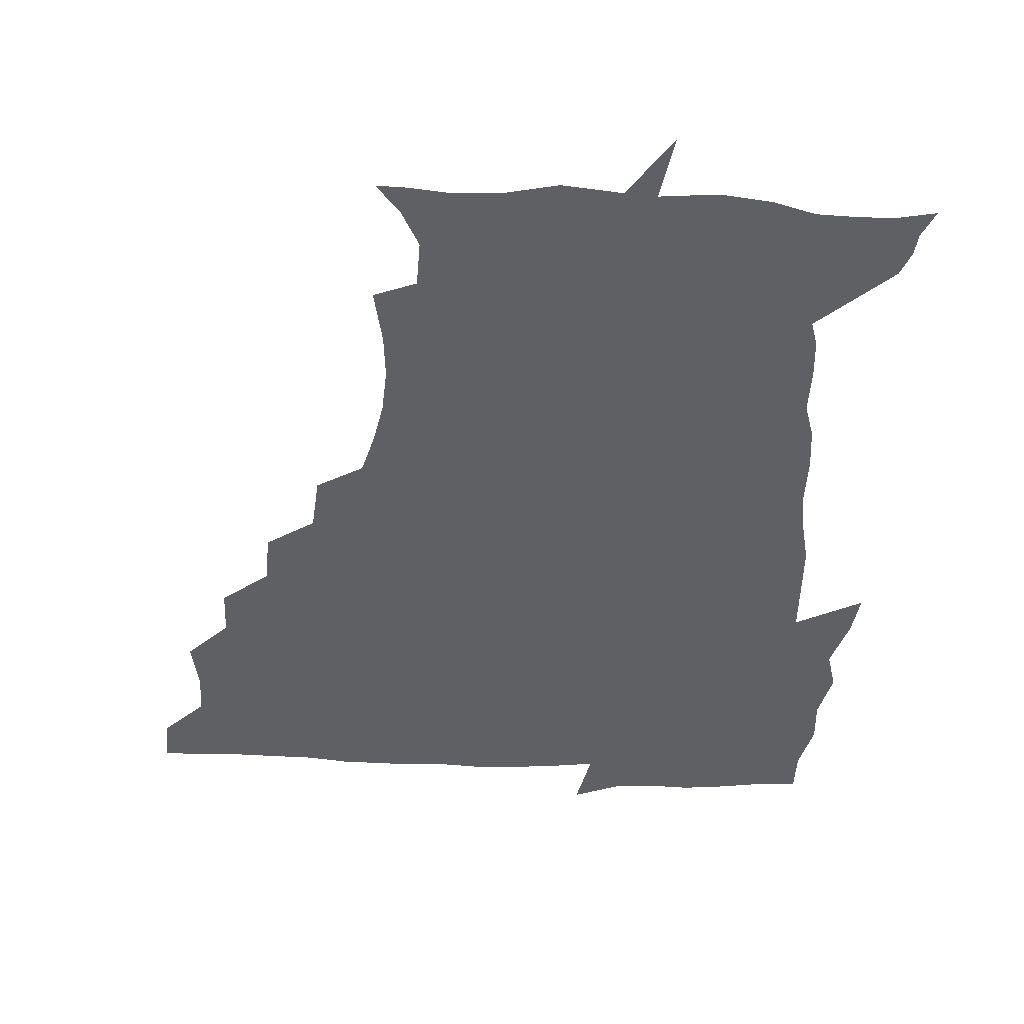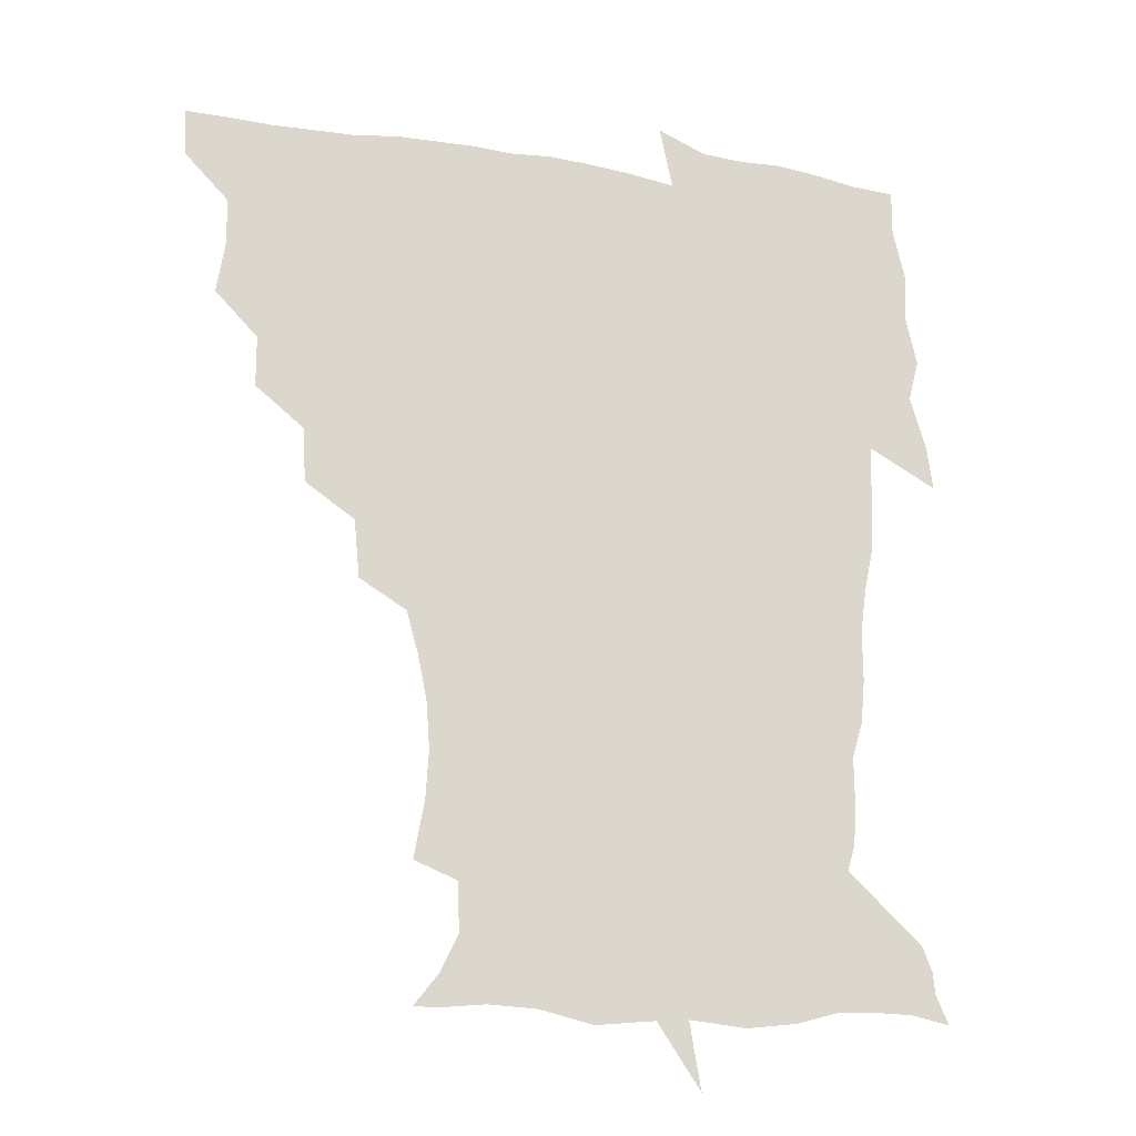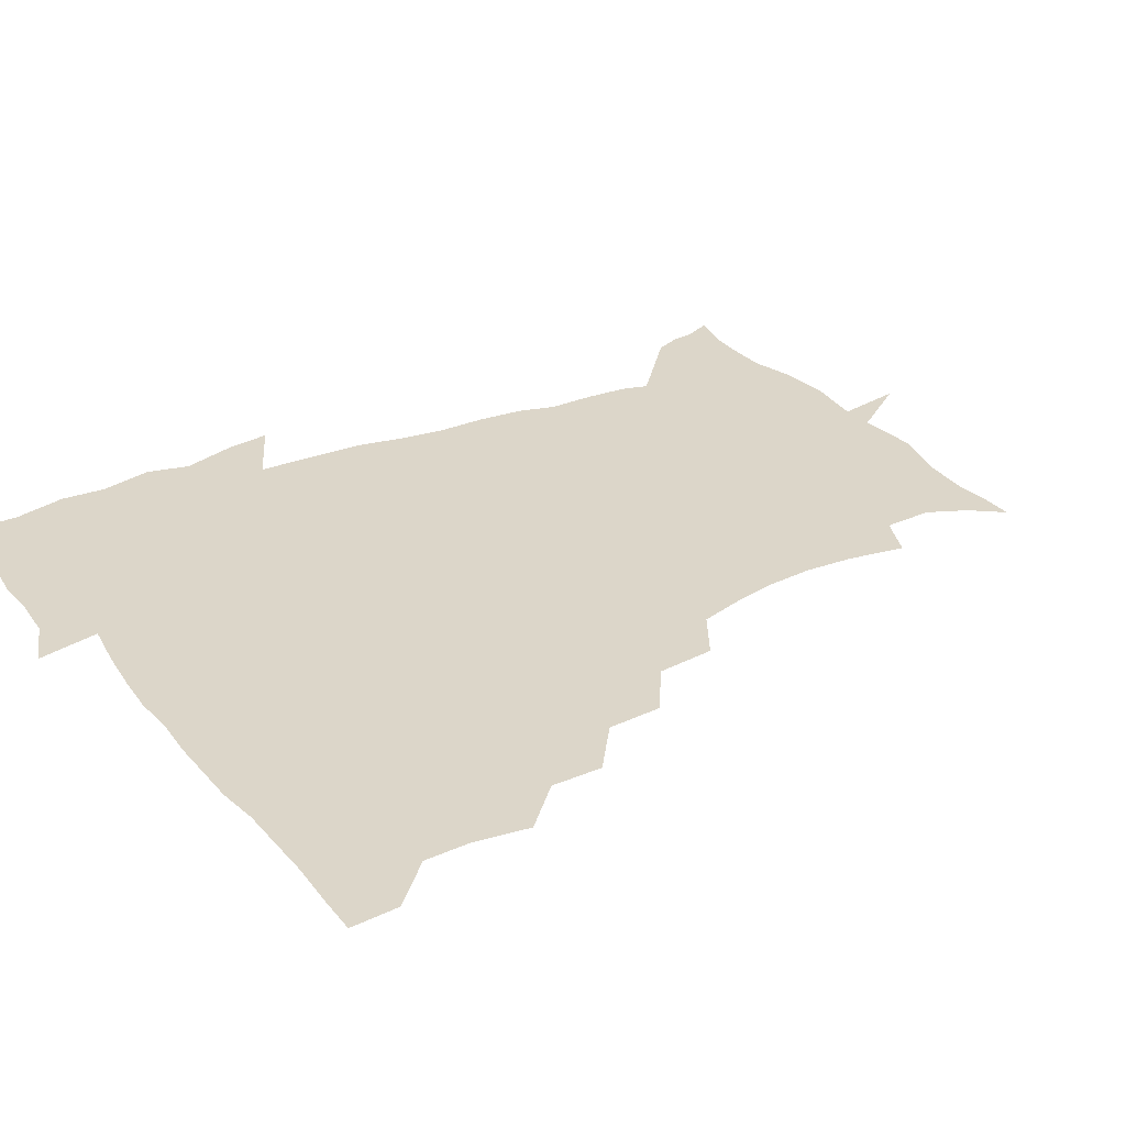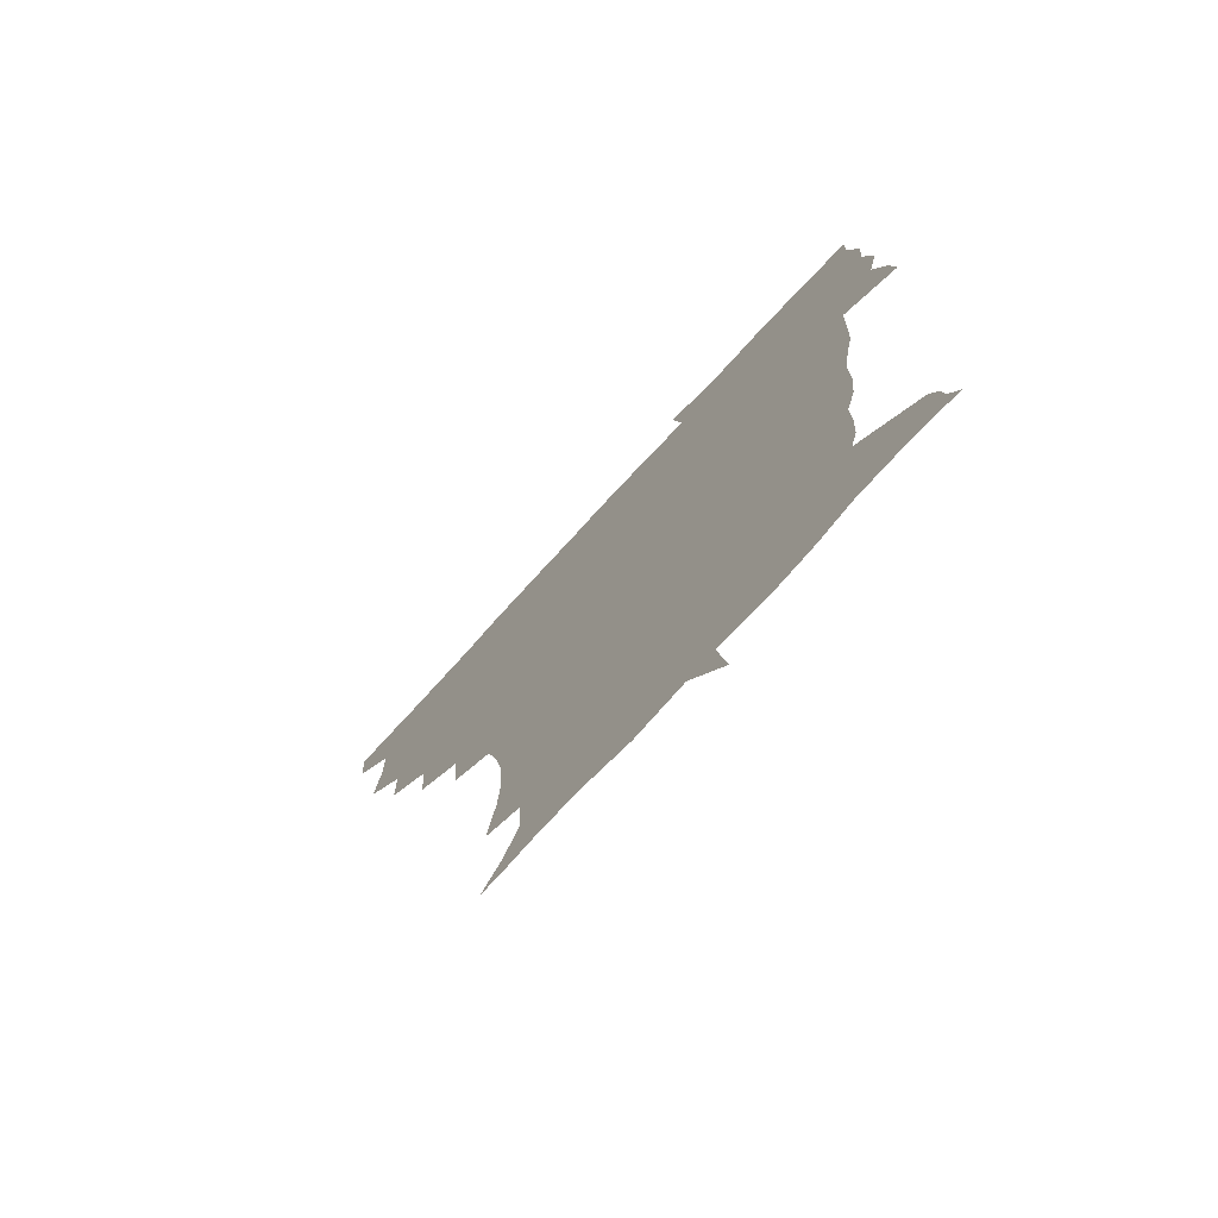
<metadata>
{"format":"obj","ext":"obj","renderer":"f3d","projection":"perspective","resolution":1024,"background":"white","views":[{"elev":-43.6,"azim":-2.5,"up":"+Z"},{"elev":-19.8,"azim":-17.3,"up":"+Y"},{"elev":30.2,"azim":-121.4,"up":"+Z"},{"elev":-74.7,"azim":47.6,"up":"+Y"}]}
</metadata>
<code>
v 451.9 449.8 0
v 450.9 466.7 0
v 464.6 399.3 0
v 467.6 418.5 0
v 467.2 434.4 0
v 467.1 449.5 0
v 466 466.7 0
v 479.8 366 0
v 479.8 384 0
v 483.7 404.6 0
v 483.1 420 0
v 482.5 435.3 0
v 481.8 450.7 0
v 481.5 466.3 0
v 498.1 333.2 0
v 497 352.5 0
v 498.9 373.8 0
v 499.9 391.4 0
v 499.4 406.4 0
v 498.8 421 0
v 498.5 435.5 0
v 498.1 449.8 0
v 496.6 466.8 0
v 517.6 300.9 0
v 515.6 321.5 0
v 515.4 343.1 0
v 513.9 359.4 0
v 515.4 378.3 0
v 513.9 391.7 0
v 513.9 406.9 0
v 513.5 421.4 0
v 513 435.8 0
v 512.4 450.3 0
v 511.6 467.2 0
v 538.2 206.3 0
v 541.8 226.5 0
v 542.9 243.4 0
v 541.7 260 0
v 538.6 275.4 0
v 534.3 291.1 0
v 531.9 311.2 0
v 530.5 329.2 0
v 530.4 347.8 0
v 529.5 362.8 0
v 529.4 378.4 0
v 529.1 393 0
v 528.6 407.2 0
v 528.2 421.6 0
v 527.6 436.2 0
v 527 451.2 0
v 526.5 469.3 0
v 539 158.8 0
v 547.5 169.7 0
v 554 183.2 0
v 553.3 200.4 0
v 553.3 219.3 0
v 554.2 236.2 0
v 553.5 251.7 0
v 551.8 266.3 0
v 549.2 281.1 0
v 547.1 298.7 0
v 545.5 315.6 0
v 545 333.2 0
v 544.3 348 0
v 544 364.1 0
v 544.7 380.2 0
v 543.7 393.4 0
v 544.4 408.1 0
v 543.2 421.9 0
v 542.8 436 0
v 541.8 451.9 0
v 540.9 469.7 0
v 549.6 159.1 0
v 561.5 175.7 0
v 564.5 190.7 0
v 565.8 209.6 0
v 565 223.3 0
v 565.9 242.5 0
v 565.2 258 0
v 564.4 274.4 0
v 561.6 285.7 0
v 560.3 302.8 0
v 559.5 319.4 0
v 558.9 333.5 0
v 559.2 351.3 0
v 558.5 365.3 0
v 558.6 380.2 0
v 557.7 393.1 0
v 558.5 408.1 0
v 558 421.8 0
v 557.6 436 0
v 556.8 451.2 0
v 555.1 470.1 0
v 563.4 160.7 0
v 574.3 178.4 0
v 577.7 197.3 0
v 578 213.4 0
v 578 229.8 0
v 577.9 245.4 0
v 577.3 261 0
v 576.6 276.3 0
v 574.9 290 0
v 573.9 305.8 0
v 573 318.2 0
v 573.3 336.5 0
v 573 351.5 0
v 572.5 364.9 0
v 572.8 380.5 0
v 573 394.5 0
v 572.8 408.2 0
v 572.2 422.2 0
v 572.2 436.1 0
v 571.8 450.2 0
v 569.6 469.4 0
v 580.2 160.2 0
v 589 181.3 0
v 590.5 198.1 0
v 590.7 214.3 0
v 590.4 228.8 0
v 589.6 246.4 0
v 589.6 261.4 0
v 589.6 278.1 0
v 588.3 291.3 0
v 587.4 305.4 0
v 587.2 320.4 0
v 587.2 338.1 0
v 587.2 352.8 0
v 587.2 366.1 0
v 587 379.8 0
v 587.4 394.7 0
v 587.2 408.4 0
v 587.5 422.2 0
v 587.2 436 0
v 586 451.2 0
v 583.7 470.6 0
v 599.8 155.9 0
v 603.1 180.5 0
v 603.6 200 0
v 603.6 215.6 0
v 603.5 231.9 0
v 602.9 244.5 0
v 601.8 261.2 0
v 602.3 279.5 0
v 601.8 292.7 0
v 601.2 306.7 0
v 601.3 322.9 0
v 601.2 338 0
v 601.2 351.3 0
v 601.3 366.2 0
v 601.6 381.1 0
v 601.8 395 0
v 601.9 408.7 0
v 602.1 422.5 0
v 601.5 436.8 0
v 600.4 452.5 0
v 598.4 469.9 0
v 621 158.3 0
v 617.3 183.6 0
v 616.7 201 0
v 616.5 218.5 0
v 616.4 232.6 0
v 616.4 246.9 0
v 615.5 260.1 0
v 614.8 279.5 0
v 614.9 293.7 0
v 615.1 308.2 0
v 614.9 323.3 0
v 615 338.8 0
v 615.2 351.6 0
v 615.6 368.1 0
v 615.6 381.3 0
v 616 396.1 0
v 616.3 409.1 0
v 616.7 422.6 0
v 616.4 437 0
v 615.5 452.3 0
v 614 468.6 0
v 636.3 135.8 0
v 632.2 159.3 0
v 631.4 181.4 0
v 629.8 201 0
v 629.1 217.8 0
v 628.9 233.8 0
v 629.1 248.6 0
v 628.9 262 0
v 627.9 279.8 0
v 628.2 293.5 0
v 628.3 310.2 0
v 628.7 323.5 0
v 628.8 337.9 0
v 629.1 353 0
v 629 368.6 0
v 629.6 381.3 0
v 629.9 395.3 0
v 630.3 409.2 0
v 630.6 422.9 0
v 631.5 436.6 0
v 632 450.4 0
v 631 466.3 0
v 626.4 488.6 0
v 652.5 157.5 0
v 645.7 182.4 0
v 643.3 200.2 0
v 642.1 216.3 0
v 641.3 232.4 0
v 641.4 248.7 0
v 641.7 262.6 0
v 640.9 279.3 0
v 641.8 292.7 0
v 642.1 307.5 0
v 642.6 322 0
v 643 336.3 0
v 642.7 353 0
v 642.9 367.6 0
v 643.4 381.1 0
v 644.2 394.2 0
v 644.2 409.4 0
v 644.8 422.5 0
v 645.6 437 0
v 645.8 450.7 0
v 645.6 465.2 0
v 643.8 481.5 0
v 670.7 159.9 0
v 661.1 181.2 0
v 657 198.5 0
v 654.3 215.9 0
v 653.9 230.1 0
v 653.5 247.1 0
v 654.1 261.5 0
v 654.6 275.9 0
v 655.1 290.9 0
v 655.8 305.2 0
v 656.5 319.6 0
v 657 334.4 0
v 656.6 351.6 0
v 656.7 366.9 0
v 657.3 380.9 0
v 657.6 396.1 0
v 658 409.7 0
v 658.7 423.6 0
v 659.2 437.1 0
v 659.8 450.6 0
v 659.9 464.8 0
v 658.6 480.6 0
v 685.5 164.4 0
v 675.5 181.2 0
v 671.2 196.3 0
v 667.4 212.4 0
v 665.7 227.8 0
v 665.8 243.3 0
v 666.8 257.4 0
v 667.5 272.1 0
v 668.5 286.9 0
v 669 302.3 0
v 669 319.4 0
v 670.3 333.7 0
v 671.6 348.2 0
v 671.2 364.8 0
v 670.6 381.6 0
v 670.8 395.7 0
v 671.4 409.4 0
v 671.8 423.9 0
v 672.7 437.1 0
v 673.5 450.6 0
v 674.3 464.3 0
v 673.3 481.4 0
v 699.8 165 0
v 689.9 179.8 0
v 687.1 191.4 0
v 680.3 208.8 0
v 677.9 222 0
v 678.6 236.2 0
v 678.6 252.3 0
v 679.7 267 0
v 682.3 280 0
v 682.1 297.5 0
v 683.5 312.5 0
v 685.4 327.4 0
v 686.5 343.8 0
v 685.8 362 0
v 684.7 379.7 0
v 685 393.8 0
v 684.3 409.1 0
v 685.1 422.8 0
v 685.5 437.1 0
v 686.8 450.2 0
v 688.1 463.6 0
v 688.7 479.8 0
v 712.3 164.8 0
v 705.1 176.8 0
v 701.7 187.3 0
v 698.5 197.9 0
v 690.9 212.9 0
v 693.6 222.3 0
v 694.5 236.5 0
v 694.4 253.3 0
v 698.2 266.1 0
v 699.6 281.8 0
v 699.5 299.7 0
v 701.7 315.8 0
v 705 331.6 0
v 705.6 350.6 0
v 706.3 370.8 0
v 701.8 388.9 0
v 700 404.9 0
v 698.2 421.4 0
v 698.8 435.3 0
v 699.4 449.3 0
v 702 462.7 0
v 704.2 477.4 0
v 725.8 162.1 0
v 721.4 172.1 0
v 720.6 179.8 0
v 717.1 188.9 0
v 730.5 358 0
v 728.4 373.7 0
v 722.7 392.8 0
v 726.6 407.4 0
v 722.4 425.8 0
v 723.4 441.9 0
v 719.1 460.6 0
v 719.2 476.7 0
v 721 496 0
f 5 6 1
f 1 6 2
f 6 7 2
f 9 10 3
f 3 10 4
f 10 11 4
f 4 11 5
f 11 12 5
f 5 12 6
f 12 13 6
f 6 13 7
f 13 14 7
f 16 17 8
f 8 17 9
f 17 18 9
f 9 18 10
f 18 19 10
f 10 19 11
f 19 20 11
f 11 20 12
f 20 21 12
f 12 21 13
f 21 22 13
f 13 22 14
f 22 23 14
f 25 26 15
f 15 26 16
f 26 27 16
f 16 27 17
f 27 28 17
f 17 28 18
f 28 29 18
f 18 29 19
f 29 30 19
f 19 30 20
f 30 31 20
f 20 31 21
f 31 32 21
f 21 32 22
f 32 33 22
f 22 33 23
f 33 34 23
f 40 41 24
f 24 41 25
f 41 42 25
f 25 42 26
f 42 43 26
f 26 43 27
f 43 44 27
f 27 44 28
f 44 45 28
f 28 45 29
f 45 46 29
f 29 46 30
f 46 47 30
f 30 47 31
f 47 48 31
f 31 48 32
f 48 49 32
f 32 49 33
f 49 50 33
f 33 50 34
f 50 51 34
f 55 56 35
f 35 56 36
f 56 57 36
f 36 57 37
f 57 58 37
f 37 58 38
f 58 59 38
f 38 59 39
f 59 60 39
f 39 60 40
f 60 61 40
f 40 61 41
f 61 62 41
f 41 62 42
f 62 63 42
f 42 63 43
f 63 64 43
f 43 64 44
f 64 65 44
f 44 65 45
f 65 66 45
f 45 66 46
f 66 67 46
f 46 67 47
f 67 68 47
f 47 68 48
f 68 69 48
f 48 69 49
f 69 70 49
f 49 70 50
f 70 71 50
f 50 71 51
f 71 72 51
f 52 73 53
f 73 74 53
f 53 74 54
f 74 75 54
f 54 75 55
f 75 76 55
f 55 76 56
f 76 77 56
f 56 77 57
f 77 78 57
f 57 78 58
f 78 79 58
f 58 79 59
f 79 80 59
f 59 80 60
f 80 81 60
f 60 81 61
f 81 82 61
f 61 82 62
f 82 83 62
f 62 83 63
f 83 84 63
f 63 84 64
f 84 85 64
f 64 85 65
f 85 86 65
f 65 86 66
f 86 87 66
f 66 87 67
f 87 88 67
f 67 88 68
f 88 89 68
f 68 89 69
f 89 90 69
f 69 90 70
f 90 91 70
f 70 91 71
f 91 92 71
f 71 92 72
f 92 93 72
f 73 94 74
f 94 95 74
f 74 95 75
f 95 96 75
f 75 96 76
f 96 97 76
f 76 97 77
f 97 98 77
f 77 98 78
f 98 99 78
f 78 99 79
f 99 100 79
f 79 100 80
f 100 101 80
f 80 101 81
f 101 102 81
f 81 102 82
f 102 103 82
f 82 103 83
f 103 104 83
f 83 104 84
f 104 105 84
f 84 105 85
f 105 106 85
f 85 106 86
f 106 107 86
f 86 107 87
f 107 108 87
f 87 108 88
f 108 109 88
f 88 109 89
f 109 110 89
f 89 110 90
f 110 111 90
f 90 111 91
f 111 112 91
f 91 112 92
f 112 113 92
f 92 113 93
f 113 114 93
f 94 115 95
f 115 116 95
f 95 116 96
f 116 117 96
f 96 117 97
f 117 118 97
f 97 118 98
f 118 119 98
f 98 119 99
f 119 120 99
f 99 120 100
f 120 121 100
f 100 121 101
f 121 122 101
f 101 122 102
f 122 123 102
f 102 123 103
f 123 124 103
f 103 124 104
f 124 125 104
f 104 125 105
f 125 126 105
f 105 126 106
f 126 127 106
f 106 127 107
f 127 128 107
f 107 128 108
f 128 129 108
f 108 129 109
f 129 130 109
f 109 130 110
f 130 131 110
f 110 131 111
f 131 132 111
f 111 132 112
f 132 133 112
f 112 133 113
f 133 134 113
f 113 134 114
f 134 135 114
f 115 136 116
f 136 137 116
f 116 137 117
f 137 138 117
f 117 138 118
f 138 139 118
f 118 139 119
f 139 140 119
f 119 140 120
f 140 141 120
f 120 141 121
f 141 142 121
f 121 142 122
f 142 143 122
f 122 143 123
f 143 144 123
f 123 144 124
f 144 145 124
f 124 145 125
f 145 146 125
f 125 146 126
f 146 147 126
f 126 147 127
f 147 148 127
f 127 148 128
f 148 149 128
f 128 149 129
f 149 150 129
f 129 150 130
f 150 151 130
f 130 151 131
f 151 152 131
f 131 152 132
f 152 153 132
f 132 153 133
f 153 154 133
f 133 154 134
f 154 155 134
f 134 155 135
f 155 156 135
f 136 157 137
f 157 158 137
f 137 158 138
f 158 159 138
f 138 159 139
f 159 160 139
f 139 160 140
f 160 161 140
f 140 161 141
f 161 162 141
f 141 162 142
f 162 163 142
f 142 163 143
f 163 164 143
f 143 164 144
f 164 165 144
f 144 165 145
f 165 166 145
f 145 166 146
f 166 167 146
f 146 167 147
f 167 168 147
f 147 168 148
f 168 169 148
f 148 169 149
f 169 170 149
f 149 170 150
f 170 171 150
f 150 171 151
f 171 172 151
f 151 172 152
f 172 173 152
f 152 173 153
f 173 174 153
f 153 174 154
f 174 175 154
f 154 175 155
f 175 176 155
f 155 176 156
f 176 177 156
f 178 179 157
f 157 179 158
f 179 180 158
f 158 180 159
f 180 181 159
f 159 181 160
f 181 182 160
f 160 182 161
f 182 183 161
f 161 183 162
f 183 184 162
f 162 184 163
f 184 185 163
f 163 185 164
f 185 186 164
f 164 186 165
f 186 187 165
f 165 187 166
f 187 188 166
f 166 188 167
f 188 189 167
f 167 189 168
f 189 190 168
f 168 190 169
f 190 191 169
f 169 191 170
f 191 192 170
f 170 192 171
f 192 193 171
f 171 193 172
f 193 194 172
f 172 194 173
f 194 195 173
f 173 195 174
f 195 196 174
f 174 196 175
f 196 197 175
f 175 197 176
f 197 198 176
f 176 198 177
f 198 199 177
f 179 201 180
f 201 202 180
f 180 202 181
f 202 203 181
f 181 203 182
f 203 204 182
f 182 204 183
f 204 205 183
f 183 205 184
f 205 206 184
f 184 206 185
f 206 207 185
f 185 207 186
f 207 208 186
f 186 208 187
f 208 209 187
f 187 209 188
f 209 210 188
f 188 210 189
f 210 211 189
f 189 211 190
f 211 212 190
f 190 212 191
f 212 213 191
f 191 213 192
f 213 214 192
f 192 214 193
f 214 215 193
f 193 215 194
f 215 216 194
f 194 216 195
f 216 217 195
f 195 217 196
f 217 218 196
f 196 218 197
f 218 219 197
f 197 219 198
f 219 220 198
f 198 220 199
f 220 221 199
f 199 221 200
f 221 222 200
f 201 223 202
f 223 224 202
f 202 224 203
f 224 225 203
f 203 225 204
f 225 226 204
f 204 226 205
f 226 227 205
f 205 227 206
f 227 228 206
f 206 228 207
f 228 229 207
f 207 229 208
f 229 230 208
f 208 230 209
f 230 231 209
f 209 231 210
f 231 232 210
f 210 232 211
f 232 233 211
f 211 233 212
f 233 234 212
f 212 234 213
f 234 235 213
f 213 235 214
f 235 236 214
f 214 236 215
f 236 237 215
f 215 237 216
f 237 238 216
f 216 238 217
f 238 239 217
f 217 239 218
f 239 240 218
f 218 240 219
f 240 241 219
f 219 241 220
f 241 242 220
f 220 242 221
f 242 243 221
f 221 243 222
f 243 244 222
f 223 245 224
f 245 246 224
f 224 246 225
f 246 247 225
f 225 247 226
f 247 248 226
f 226 248 227
f 248 249 227
f 227 249 228
f 249 250 228
f 228 250 229
f 250 251 229
f 229 251 230
f 251 252 230
f 230 252 231
f 252 253 231
f 231 253 232
f 253 254 232
f 232 254 233
f 254 255 233
f 233 255 234
f 255 256 234
f 234 256 235
f 256 257 235
f 235 257 236
f 257 258 236
f 236 258 237
f 258 259 237
f 237 259 238
f 259 260 238
f 238 260 239
f 260 261 239
f 239 261 240
f 261 262 240
f 240 262 241
f 262 263 241
f 241 263 242
f 263 264 242
f 242 264 243
f 264 265 243
f 243 265 244
f 265 266 244
f 245 267 246
f 267 268 246
f 246 268 247
f 268 269 247
f 247 269 248
f 269 270 248
f 248 270 249
f 270 271 249
f 249 271 250
f 271 272 250
f 250 272 251
f 272 273 251
f 251 273 252
f 273 274 252
f 252 274 253
f 274 275 253
f 253 275 254
f 275 276 254
f 254 276 255
f 276 277 255
f 255 277 256
f 277 278 256
f 256 278 257
f 278 279 257
f 257 279 258
f 279 280 258
f 258 280 259
f 280 281 259
f 259 281 260
f 281 282 260
f 260 282 261
f 282 283 261
f 261 283 262
f 283 284 262
f 262 284 263
f 284 285 263
f 263 285 264
f 285 286 264
f 264 286 265
f 286 287 265
f 265 287 266
f 287 288 266
f 267 289 268
f 289 290 268
f 268 290 269
f 290 291 269
f 269 291 270
f 291 292 270
f 270 292 271
f 292 293 271
f 271 293 272
f 293 294 272
f 272 294 273
f 294 295 273
f 273 295 274
f 295 296 274
f 274 296 275
f 296 297 275
f 275 297 276
f 297 298 276
f 276 298 277
f 298 299 277
f 277 299 278
f 299 300 278
f 278 300 279
f 300 301 279
f 279 301 280
f 301 302 280
f 280 302 281
f 302 303 281
f 281 303 282
f 303 304 282
f 282 304 283
f 304 305 283
f 283 305 284
f 305 306 284
f 284 306 285
f 306 307 285
f 285 307 286
f 307 308 286
f 286 308 287
f 308 309 287
f 287 309 288
f 309 310 288
f 289 311 290
f 311 312 290
f 290 312 291
f 312 313 291
f 291 313 292
f 313 314 292
f 292 314 293
f 303 315 304
f 315 316 304
f 304 316 305
f 316 317 305
f 305 317 306
f 317 318 306
f 306 318 307
f 318 319 307
f 307 319 308
f 319 320 308
f 308 320 309
f 320 321 309
f 309 321 310
f 321 322 310

</code>
